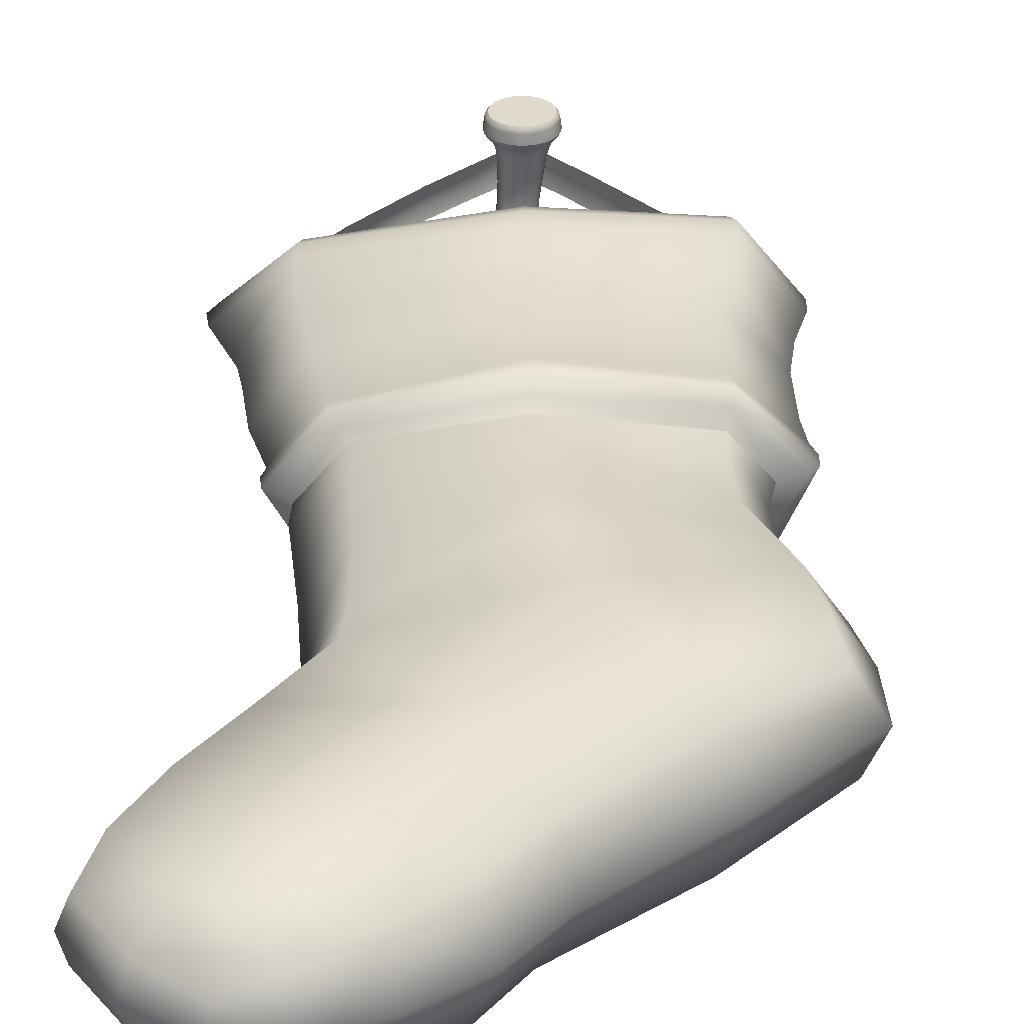
<metadata>
{"format":"obj","ext":"obj","renderer":"f3d","projection":"perspective","resolution":1024,"background":"white","views":[{"elev":33.1,"azim":2.1,"up":"+Z"}]}
</metadata>
<code>
o Noel_Sock_2020
v 2.043 8.77 1.165
v 1.748 9.466 1.081
v 0.02748 8.915 1.544
v 0.104 8.18 1.628
v 1.542 13.77 1.207
v 2.142 13.83 0.5386
v -0.3196 13.65 0.5386
v -0.3196 13.65 1.446
v 1.855 9.469 -0.0851
v 2.138 8.779 -0.1416
v 0.2908 8.103 -0.7271
v 0.03202 8.924 -0.6073
v 3.029 6.773 0.5529
v 2.649 6.752 1.174
v 1.571 5.818 1.212
v 1.801 5.655 0.4109
v 2.461 8.902 0.5446
v 2.148 9.598 0.5354
v 2.147 10.55 0.56
v 2.442 10.72 0.5473
v 1.707 10.62 1.308
v 1.66 10.47 1.162
v 1.934 10.67 -0.3534
v 1.771 10.53 -0.1952
v -0.1129 10.28 -0.5515
v -0.1139 10.43 -0.6317
v -0.1252 10.42 1.549
v -0.1471 10.22 1.463
v 2.564 11.05 0.5717
v 2.479 11.2 0.5863
v 1.668 11.07 1.422
v 1.717 10.91 1.439
v 2.069 11.2 -0.4516
v 2.119 11.05 -0.471
v -0.1474 10.79 -0.7928
v -0.1621 10.95 -0.7639
v -0.1733 10.93 1.681
v -0.1587 10.78 1.71
v 2.486 14.18 0.5614
v 2.378 14.24 0.5552
v 1.64 14.17 1.378
v 1.73 14.11 1.456
v 1.802 14.18 -0.4128
v 1.896 14.12 -0.4895
v -0.3714 13.82 -0.876
v -0.3776 13.89 -0.7914
v -0.3292 13.75 1.672
v -0.323 13.69 1.756
v 1.674 13.79 -0.248
v -0.3419 13.51 -0.5656
v 2.792 6.835 -0.06113
v 1.537 5.809 -0.3461
v 1.75 10.75 1.433
v -0.1402 10.58 1.687
v 2.573 10.85 0.57
v 2.139 10.85 -0.4538
v -0.1289 10.59 -0.7693
v 1.767 13.13 1.408
v 1.829 13.7 1.487
v -0.2839 13.27 1.779
v -0.248 12.85 1.683
v 2.406 13.19 0.5549
v 2.546 13.77 0.5631
v 1.918 13.14 -0.447
v 1.99 13.71 -0.5221
v -0.2722 12.91 -0.7792
v -0.3322 13.41 -0.899
v 1.974 13.96 -0.5364
v -0.3555 13.65 -0.915
v 2.549 14.02 0.5643
v 1.812 13.95 1.502
v -0.3071 13.52 1.795
v 1.583 14 1.278
v -0.3236 13.76 1.54
v 2.24 14.07 0.5455
v -0.3567 13.73 -0.6594
v 1.727 14.02 -0.3164
v -1.602 7.398 1.275
v -1.631 8.409 1.302
v -2.357 13.34 1.092
v -3.095 13.4 0.5386
v -1.699 8.402 -0.1808
v -1.657 7.474 -0.2499
v 0.4402 4.364 0.4708
v 0.2391 4.614 1.231
v -2.029 7.365 0.5187
v -2.153 8.41 0.5354
v -2.338 9.999 0.5757
v -1.801 10.12 1.179
v -1.887 10.22 1.253
v -2.454 10.15 0.5477
v -2.069 10.29 -0.3523
v -2.005 10.19 -0.2529
v -2.685 10.45 0.5691
v -2.036 10.51 1.353
v -2.062 10.73 1.315
v -2.64 10.61 0.5669
v -2.231 10.76 -0.4084
v -2.198 10.58 -0.4371
v -3.435 13.69 0.5753
v -2.536 13.63 1.37
v -2.458 13.7 1.293
v -3.266 13.76 0.5901
v -2.667 13.76 -0.2677
v -2.748 13.69 -0.3445
v -2.467 13.4 -0.1029
v 0.08142 4.595 -0.3488
v -1.992 10.34 1.365
v -2.657 10.26 0.5673
v -2.145 10.39 -0.4479
v -2.52 12.72 1.408
v -2.556 13.21 1.402
v -3.162 12.69 0.5549
v -3.48 13.26 0.5631
v -2.675 12.74 -0.447
v -2.764 13.27 -0.377
v -2.794 13.51 -0.3914
v -3.53 13.51 0.5643
v -2.585 13.45 1.416
v -2.399 13.55 1.176
v -3.223 13.62 0.5455
v -2.55 13.61 -0.1714
v 2.729 8.278 0.5529
v 2.3 8.145 1.24
v 2.46 7.519 1.3
v 2.943 7.607 0.5621
v 0.3707 7.53 1.484
v 0.984 6.736 1.648
v 2.384 8.159 -0.192
v 2.572 7.567 -0.2056
v 0.4416 7.638 -0.6027
v 0.9789 6.776 -0.7055
v -1.641 6.869 1.281
v -0.6765 5.701 1.462
v -3.506 3.836 0.9306
v -3.648 3.844 0.5644
v -3.037 3.041 0.5555
v -2.956 3.121 0.9484
v -1.674 6.912 -0.1439
v -0.7807 5.664 -0.4766
v -3.553 3.83 0.2272
v -2.966 3.092 0.1799
v -2.129 6.813 0.52
v -2.565 6.23 0.494
v -2.256 6.029 1.208
v -0.3336 3.818 1.303
v -0.1383 3.58 0.5095
v -1.299 5.014 1.544
v -2.126 5.951 -0.307
v -1.373 4.984 -0.5014
v -0.448 3.816 -0.3364
v -2.882 11.32 0.5524
v -2.238 11.4 1.372
v -2.423 12.18 1.39
v -3.018 12.07 0.5533
v -2.389 11.39 -0.4116
v -2.575 12.17 -0.4297
v -0.2417 12.33 -0.7372
v -0.2014 11.56 -0.7254
v 2.002 12.54 -0.4297
v 1.964 11.75 -0.4116
v 2.403 11.69 0.5665
v 2.344 12.58 0.5533
v 1.634 11.62 1.406
v 1.576 12.48 1.349
v -0.2014 11.56 1.655
v -0.2417 12.33 1.667
v -1.908 9.764 -0.2368
v -0.05654 9.855 -0.5678
v -2.354 9.724 0.5325
v -1.783 9.775 1.186
v -0.06242 9.848 1.505
v 1.667 10.05 1.123
v 2.074 10.12 0.5325
v 1.779 10.05 -0.1525
v -2.339 2.684 0.2661
v -2.292 2.624 0.55
v -2.309 2.677 0.8895
v -2.832 5.153 1.219
v -3.152 5.378 0.4711
v -3.569 4.583 0.4855
v -3.277 4.41 1.14
v -1.995 4.261 1.446
v -2.525 3.566 1.314
v -2.846 5.074 -0.1979
v -3.267 4.323 -0.02573
v -2.023 4.245 -0.343
v -2.548 3.552 -0.211
v -1.069 3.196 -0.1681
v -1.782 2.837 -0.04391
v -0.8675 2.998 0.553
v -1.589 2.657 0.5528
v -1.021 3.18 1.239
v -1.733 2.818 1.105
v 2.446 14.12 0.5272
v 2.195 14.37 0.4982
v 2.141 14.35 0.6388
v 2.39 14.1 0.6528
v 0.303 16.76 0.3209
v -0.04214 17.18 0.2577
v -0.05383 17.16 0.4195
v 0.2885 16.75 0.4645
v 1.145 15.71 0.4065
v 1.106 15.68 0.5697
v 2.377 14.11 0.3777
v 2.134 14.35 0.3583
v 1.123 15.67 0.2386
v 0.2836 16.7 0.1301
v -0.06541 17.14 0.08589
v -0.2515 17.35 0.06388
v -0.2201 17.38 0.2301
v -0.2254 17.38 0.3958
v -0.3137 17.41 0.04967
v -0.4405 17.45 0.04277
v -0.4252 17.49 0.2147
v -0.3085 17.46 0.2236
v -0.3026 17.45 0.387
v -0.4278 17.49 0.3651
v -3.367 13.64 0.4675
v -2.275 15.25 0.3555
v -2.22 15.25 0.2158
v -3.295 13.6 0.3411
v -1.515 16.4 0.2724
v -1.021 17.05 0.2149
v -1.008 17.02 0.05635
v -1.492 16.38 0.1229
v -3.317 13.63 0.6076
v -2.265 15.24 0.5345
v -1.497 16.38 0.4459
v -0.9955 17.03 0.3738
v -0.7116 17.36 0.3676
v -0.7273 17.37 0.2163
v -0.7032 17.34 0.04615
v -0.6326 17.44 0.3701
v -0.6433 17.45 0.2116
v -0.6357 17.41 0.04523
v 1.856 14.7 0.3246
v 1.906 14.73 0.4764
v 1.854 14.71 0.6214
v -0.5542 17.45 0.03125
v -0.5477 17.49 0.2086
v -0.5408 17.48 0.3601
v -3.284 13.63 0.6991
v -2.231 15.21 0.6657
v -1.467 16.33 0.5745
v -0.9738 17.01 0.4996
v -0.7019 17.35 0.4744
v -0.6257 17.44 0.4736
v -0.5362 17.48 0.4589
v -0.4295 17.49 0.4608
v -0.3104 17.44 0.4767
v -0.2396 17.36 0.4838
v -0.07465 17.15 0.505
v 0.2658 16.73 0.5484
v 1.068 15.65 0.6664
v 1.82 14.7 0.7161
v 2.106 14.34 0.7305
v 2.354 14.08 0.7349
v -0.245 17.31 -0.5038
v -0.2871 17.37 -0.5086
v -0.3061 17.37 -0.3127
v -0.2668 17.31 -0.3105
v -0.3455 17.42 -0.5154
v -0.363 17.42 -0.3157
v -0.4145 17.44 -0.5233
v -0.4318 17.45 -0.3192
v -0.4874 17.44 -0.5317
v -0.5059 17.45 -0.3229
v -0.557 17.42 -0.5397
v -0.5779 17.43 -0.3265
v -0.6164 17.38 -0.5466
v -0.6409 17.39 -0.3296
v -0.66 17.32 -0.5516
v -0.6886 17.34 -0.3318
v -0.6834 17.25 -0.5543
v -0.7164 17.27 -0.333
v -0.6844 17.18 -0.5544
v -0.7216 17.19 -0.333
v -0.6627 17.11 -0.5519
v -0.7037 17.12 -0.3319
v -0.6207 17.05 -0.5471
v -0.6644 17.06 -0.3298
v -0.5623 17 -0.5404
v -0.6075 17.01 -0.3268
v -0.4933 16.98 -0.5324
v -0.5387 16.98 -0.3232
v -0.4204 16.98 -0.524
v -0.4646 16.98 -0.3195
v -0.3508 17 -0.516
v -0.3926 17 -0.3159
v -0.2913 17.04 -0.5091
v -0.3296 17.03 -0.3129
v -0.2477 17.1 -0.5041
v -0.2819 17.09 -0.3107
v -0.2243 17.17 -0.5014
v -0.254 17.16 -0.3095
v -0.2234 17.24 -0.5013
v -0.2488 17.24 -0.3094
v -0.09928 17.33 1.051
v -0.1527 17.43 1.051
v -0.457 17.21 1.051
v -0.2359 17.51 1.051
v -0.3408 17.57 1.051
v -0.457 17.59 1.051
v -0.5733 17.57 1.051
v -0.6781 17.51 1.051
v -0.7614 17.43 1.051
v -0.8148 17.33 1.051
v -0.8332 17.21 1.051
v -0.8148 17.09 1.051
v -0.7614 16.99 1.051
v -0.6781 16.91 1.051
v -0.5733 16.85 1.051
v -0.457 16.83 1.051
v -0.3408 16.85 1.051
v -0.2359 16.91 1.051
v -0.1527 16.99 1.051
v -0.09928 17.09 1.051
v -0.08087 17.21 1.051
v -0.7125 17.56 0.8488
v -0.8086 17.47 0.8488
v -0.7947 17.46 0.9783
v -0.7023 17.55 0.9783
v -0.5913 17.62 0.8488
v -0.586 17.61 0.9783
v -0.457 17.64 0.8488
v -0.457 17.63 0.9783
v -0.3228 17.62 0.8488
v -0.3281 17.61 0.9783
v -0.2016 17.56 0.8488
v -0.2118 17.55 0.9783
v -0.1055 17.47 0.8488
v -0.1194 17.46 0.9783
v -0.04376 17.34 0.8488
v -0.06015 17.34 0.9783
v -0.02249 17.21 0.8488
v -0.03973 17.21 0.9783
v -0.04376 17.08 0.8488
v -0.06015 17.08 0.9783
v -0.1055 16.95 0.8488
v -0.1194 16.96 0.9783
v -0.2016 16.86 0.8488
v -0.2118 16.87 0.9783
v -0.3228 16.8 0.8488
v -0.3281 16.81 0.9783
v -0.457 16.78 0.8488
v -0.457 16.79 0.9783
v -0.5913 16.8 0.8488
v -0.586 16.81 0.9783
v -0.7125 16.86 0.8488
v -0.7023 16.87 0.9783
v -0.8086 16.95 0.8488
v -0.7947 16.96 0.9783
v -0.8703 17.08 0.8488
v -0.8539 17.08 0.9783
v -0.8916 17.21 0.8488
v -0.8744 17.21 0.9783
v -0.8703 17.34 0.8488
v -0.8539 17.34 0.9783
v -0.6349 17.45 0.6356
v -0.7018 17.39 0.6356
v -0.7343 17.41 0.7273
v -0.6585 17.49 0.7273
v -0.5505 17.5 0.6356
v -0.563 17.54 0.7273
v -0.457 17.51 0.6356
v -0.457 17.55 0.7273
v -0.3635 17.5 0.6356
v -0.3511 17.54 0.7273
v -0.2792 17.45 0.6356
v -0.2556 17.49 0.7273
v -0.2123 17.39 0.6356
v -0.1797 17.41 0.7273
v -0.1693 17.3 0.6356
v -0.131 17.32 0.7273
v -0.1545 17.21 0.6356
v -0.1143 17.21 0.7273
v -0.1693 17.12 0.6356
v -0.1311 17.1 0.7273
v -0.2123 17.03 0.6356
v -0.1797 17.01 0.7273
v -0.2792 16.97 0.6356
v -0.2556 16.93 0.7273
v -0.3635 16.92 0.6356
v -0.3511 16.88 0.7273
v -0.457 16.91 0.6356
v -0.457 16.87 0.7273
v -0.5505 16.92 0.6356
v -0.563 16.88 0.7273
v -0.6349 16.97 0.6356
v -0.6585 16.93 0.7273
v -0.7018 17.03 0.6356
v -0.7343 17.01 0.7273
v -0.7448 17.12 0.6356
v -0.783 17.1 0.7273
v -0.7596 17.21 0.6356
v -0.7998 17.21 0.7273
v -0.7448 17.3 0.6356
v -0.783 17.32 0.7273
v -0.6321 17.42 0.1858
v -0.6854 17.37 0.184
v -0.6857 17.37 0.313
v -0.6297 17.43 0.3143
v -0.5643 17.46 0.1854
v -0.5586 17.47 0.314
v -0.4886 17.47 0.1828
v -0.4795 17.48 0.3121
v -0.4125 17.46 0.1782
v -0.4001 17.47 0.3089
v -0.3435 17.43 0.1722
v -0.3282 17.43 0.3047
v -0.2882 17.38 0.1652
v -0.2708 17.38 0.2998
v -0.252 17.31 0.158
v -0.2335 17.31 0.2947
v -0.2386 17.23 0.1514
v -0.2199 17.23 0.29
v -0.2493 17.16 0.1458
v -0.2315 17.15 0.2861
v -0.2829 17.09 0.142
v -0.267 17.08 0.2834
v -0.3362 17.03 0.1402
v -0.3231 17.02 0.2821
v -0.404 17 0.1406
v -0.3941 16.98 0.2824
v -0.4796 16.98 0.1432
v -0.4732 16.97 0.2843
v -0.5557 16.99 0.1478
v -0.5526 16.98 0.2875
v -0.6248 17.03 0.1538
v -0.6245 17.01 0.2917
v -0.6801 17.08 0.1608
v -0.682 17.07 0.2966
v -0.7162 17.15 0.1679
v -0.7193 17.14 0.3017
v -0.7296 17.22 0.1746
v -0.7328 17.22 0.3064
v -0.719 17.3 0.1802
v -0.7212 17.3 0.3103
v -0.2177 17.54 1.017
v -0.1276 17.45 1.017
v -0.06975 17.34 1.017
v -0.04982 17.21 1.017
v -0.06975 17.08 1.017
v -0.1276 16.97 1.017
v -0.2177 16.88 1.017
v -0.3312 16.82 1.017
v -0.457 16.8 1.017
v -0.5829 16.82 1.017
v -0.6964 16.88 1.017
v -0.7865 16.97 1.017
v -0.8443 17.08 1.017
v -0.8643 17.21 1.017
v -0.8443 17.34 1.017
v -0.7865 17.45 1.017
v -0.6964 17.54 1.017
v -0.5829 17.6 1.017
v -0.457 17.62 1.017
v -0.3312 17.6 1.017
v -0.5834 17.6 0.8004
v -0.6973 17.54 0.8004
v -0.457 17.62 0.8004
v -0.3307 17.6 0.8004
v -0.2168 17.54 0.8004
v -0.1263 17.45 0.8004
v -0.06826 17.34 0.8004
v -0.04825 17.21 0.8004
v -0.06826 17.08 0.8004
v -0.1263 16.97 0.8004
v -0.2168 16.88 0.8004
v -0.3307 16.82 0.8004
v -0.457 16.8 0.8004
v -0.5834 16.82 0.8004
v -0.6973 16.88 0.8004
v -0.7878 16.97 0.8004
v -0.8458 17.08 0.8004
v -0.8658 17.21 0.8004
v -0.8458 17.34 0.8004
v -0.7878 17.45 0.8004
v -0.7097 17.35 -0.1595
v -0.7409 17.28 -0.1595
v -0.7251 17.29 -0.0393
v -0.6941 17.35 -0.03796
v -0.6589 17.41 -0.1595
v -0.6442 17.41 -0.03734
v -0.5935 17.44 -0.1595
v -0.5803 17.44 -0.03748
v -0.52 17.46 -0.1595
v -0.5085 17.46 -0.0384
v -0.4454 17.45 -0.1595
v -0.436 17.45 -0.03998
v -0.3771 17.42 -0.1595
v -0.3698 17.42 -0.04208
v -0.3218 17.37 -0.1595
v -0.3165 17.37 -0.04449
v -0.2849 17.3 -0.1595
v -0.2811 17.3 -0.04697
v -0.27 17.23 -0.1595
v -0.2672 17.23 -0.04929
v -0.2785 17.15 -0.1595
v -0.2762 17.16 -0.05121
v -0.3097 17.09 -0.1595
v -0.3071 17.09 -0.05255
v -0.3605 17.03 -0.1595
v -0.357 17.04 -0.05318
v -0.4258 16.99 -0.1595
v -0.421 17 -0.05303
v -0.4994 16.98 -0.1595
v -0.4927 16.99 -0.05211
v -0.574 16.99 -0.1595
v -0.5652 17 -0.05053
v -0.6423 17.02 -0.1595
v -0.6314 17.03 -0.04843
v -0.6976 17.07 -0.1595
v -0.6848 17.08 -0.04602
v -0.7345 17.13 -0.1595
v -0.7202 17.14 -0.04354
v -0.7494 17.21 -0.1595
v -0.734 17.21 -0.04122
v -0.2035 17.13 0.4947
v -0.2421 17.06 0.4936
v -0.3025 16.99 0.4931
v -0.3789 16.96 0.4932
v -0.4636 16.94 0.4939
v -0.5485 16.95 0.4952
v -0.6252 16.99 0.4969
v -0.6861 17.05 0.4988
v -0.7255 17.13 0.5007
v -0.7393 17.21 0.5026
v -0.7262 17.3 0.5041
v -0.6876 17.38 0.5052
v -0.6272 17.44 0.5057
v -0.5508 17.48 0.5055
v -0.4661 17.49 0.5048
v -0.3812 17.48 0.5036
v -0.3045 17.44 0.5019
v -0.2435 17.38 0.5
v -0.2042 17.3 0.498
v -0.1904 17.22 0.4962
f 1 2 3 4
f 5 6 7 8
f 9 10 11 12
f 13 14 15 16
f 17 18 2 1
f 19 20 21 22
f 23 24 25 26
f 22 21 27 28
f 29 30 31 32
f 33 34 35 36
f 32 31 37 38
f 39 40 41 42
f 43 44 45 46
f 42 41 47 48
f 6 49 50 7
f 44 43 40 39
f 34 33 30 29
f 24 23 20 19
f 10 9 18 17
f 51 13 16 52
f 53 32 38 54
f 55 29 32 53
f 56 34 29 55
f 34 56 57 35
f 58 59 60 61
f 62 63 59 58
f 64 65 63 62
f 65 64 66 67
f 44 68 69 45
f 68 44 39 70
f 70 39 42 71
f 71 42 48 72
f 41 73 74 47
f 40 75 73 41
f 46 76 77 43
f 43 77 75 40
f 78 4 3 79
f 80 8 7 81
f 82 12 11 83
f 84 16 15 85
f 86 78 79 87
f 88 89 90 91
f 92 26 25 93
f 89 28 27 90
f 94 95 96 97
f 98 36 35 99
f 95 38 37 96
f 100 101 102 103
f 104 46 45 105
f 101 48 47 102
f 81 7 50 106
f 105 100 103 104
f 99 94 97 98
f 93 88 91 92
f 83 86 87 82
f 107 52 16 84
f 108 54 38 95
f 109 108 95 94
f 110 109 94 99
f 99 35 57 110
f 111 61 60 112
f 113 111 112 114
f 115 113 114 116
f 116 67 66 115
f 105 45 69 117
f 117 118 100 105
f 118 119 101 100
f 119 72 48 101
f 102 47 74 120
f 103 102 120 121
f 46 104 122 76
f 104 103 121 122
f 123 124 125 126
f 124 127 128 125
f 129 123 126 130
f 131 129 130 132
f 127 133 134 128
f 135 136 137 138
f 139 131 132 140
f 136 141 142 137
f 133 143 144 145
f 84 85 146 147
f 134 133 145 148
f 143 139 149 144
f 139 140 150 149
f 107 84 147 151
f 91 90 108 109
f 90 27 54 108
f 21 53 54 27
f 20 55 53 21
f 23 56 55 20
f 57 56 23 26
f 110 57 26 92
f 92 91 109 110
f 152 153 154 155
f 156 152 155 157
f 157 158 159 156
f 160 161 159 158
f 162 161 160 163
f 164 162 163 165
f 166 164 165 167
f 153 166 167 154
f 114 112 119 118
f 116 114 118 117
f 117 69 67 116
f 68 65 67 69
f 63 65 68 70
f 59 63 70 71
f 60 59 71 72
f 112 60 72 119
f 168 169 12 82
f 82 87 170 168
f 87 79 171 170
f 79 3 172 171
f 2 173 172 3
f 18 174 173 2
f 9 175 174 18
f 169 175 9 12
f 85 134 148 146
f 128 134 85 15
f 125 128 15 14
f 126 125 14 13
f 130 126 13 51
f 132 130 51 52
f 140 132 52 107
f 150 140 107 151
f 137 142 176 177
f 138 137 177 178
f 143 133 78 86
f 133 127 4 78
f 124 1 4 127
f 123 17 1 124
f 129 10 17 123
f 11 10 129 131
f 83 11 131 139
f 139 143 86 83
f 179 180 181 182
f 183 179 182 184
f 180 185 186 181
f 185 187 188 186
f 187 189 190 188
f 189 191 192 190
f 191 193 194 192
f 193 183 184 194
f 182 181 136 135
f 184 182 135 138
f 181 186 141 136
f 186 188 142 141
f 188 190 176 142
f 190 192 177 176
f 192 194 178 177
f 194 184 138 178
f 155 154 111 113
f 154 167 61 111
f 165 58 61 167
f 163 62 58 165
f 160 64 62 163
f 66 64 160 158
f 115 66 158 157
f 157 155 113 115
f 97 96 153 152
f 96 37 166 153
f 37 31 164 166
f 31 30 162 164
f 30 33 161 162
f 159 161 33 36
f 156 159 36 98
f 98 97 152 156
f 170 171 89 88
f 171 172 28 89
f 173 22 28 172
f 174 19 22 173
f 175 24 19 174
f 25 24 175 169
f 93 25 169 168
f 168 170 88 93
f 148 145 179 183
f 146 148 183 193
f 147 146 193 191
f 151 147 191 189
f 187 150 151 189
f 149 150 187 185
f 144 149 185 180
f 145 144 180 179
f 76 122 106 50
f 77 76 50 49
f 75 77 49 6
f 73 75 6 5
f 74 73 5 8
f 120 74 8 80
f 121 120 80 81
f 122 121 81 106
f 195 196 197 198
f 199 200 201 202
f 203 199 202 204
f 205 206 196 195
f 207 208 199 203
f 208 209 200 199
f 209 210 211 200
f 201 200 211 212
f 213 214 215 216
f 217 216 215 218
f 219 220 221 222
f 223 224 225 226
f 220 223 226 221
f 227 228 220 219
f 228 229 223 220
f 229 230 224 223
f 230 231 232 224
f 225 224 232 233
f 231 234 235 232
f 233 232 235 236
f 237 207 203 238
f 239 238 203 204
f 206 237 238 196
f 197 196 238 239
f 214 240 241 215
f 218 215 241 242
f 234 242 241 235
f 236 235 241 240
f 210 213 216 211
f 212 211 216 217
f 243 244 228 227
f 244 245 229 228
f 245 246 230 229
f 246 247 231 230
f 247 248 234 231
f 248 249 242 234
f 250 218 242 249
f 251 217 218 250
f 252 212 217 251
f 253 201 212 252
f 202 201 253 254
f 204 202 254 255
f 256 239 204 255
f 257 197 239 256
f 198 197 257 258
f 259 260 261 262
f 260 263 264 261
f 263 265 266 264
f 265 267 268 266
f 267 269 270 268
f 269 271 272 270
f 271 273 274 272
f 273 275 276 274
f 275 277 278 276
f 277 279 280 278
f 279 281 282 280
f 281 283 284 282
f 283 285 286 284
f 285 287 288 286
f 287 289 290 288
f 289 291 292 290
f 291 293 294 292
f 293 295 296 294
f 295 297 298 296
f 297 259 262 298
f 299 300 301
f 300 302 301
f 302 303 301
f 303 304 301
f 304 305 301
f 305 306 301
f 306 307 301
f 307 308 301
f 308 309 301
f 309 310 301
f 310 311 301
f 311 312 301
f 312 313 301
f 313 314 301
f 314 315 301
f 315 316 301
f 316 317 301
f 317 318 301
f 318 319 301
f 319 299 301
f 320 321 322 323
f 324 320 323 325
f 326 324 325 327
f 328 326 327 329
f 330 328 329 331
f 332 330 331 333
f 334 332 333 335
f 336 334 335 337
f 338 336 337 339
f 340 338 339 341
f 342 340 341 343
f 344 342 343 345
f 346 344 345 347
f 348 346 347 349
f 350 348 349 351
f 352 350 351 353
f 354 352 353 355
f 356 354 355 357
f 358 356 357 359
f 321 358 359 322
f 360 361 362 363
f 364 360 363 365
f 366 364 365 367
f 368 366 367 369
f 370 368 369 371
f 372 370 371 373
f 374 372 373 375
f 376 374 375 377
f 378 376 377 379
f 380 378 379 381
f 382 380 381 383
f 384 382 383 385
f 386 384 385 387
f 388 386 387 389
f 390 388 389 391
f 392 390 391 393
f 394 392 393 395
f 396 394 395 397
f 398 396 397 399
f 361 398 399 362
f 400 401 402 403
f 404 400 403 405
f 406 404 405 407
f 408 406 407 409
f 410 408 409 411
f 412 410 411 413
f 414 412 413 415
f 416 414 415 417
f 418 416 417 419
f 420 418 419 421
f 422 420 421 423
f 424 422 423 425
f 426 424 425 427
f 428 426 427 429
f 430 428 429 431
f 432 430 431 433
f 434 432 433 435
f 436 434 435 437
f 438 436 437 439
f 401 438 439 402
f 333 331 440 441
f 335 333 441 442
f 337 335 442 443
f 339 337 443 444
f 341 339 444 445
f 343 341 445 446
f 345 343 446 447
f 347 345 447 448
f 349 347 448 449
f 351 349 449 450
f 353 351 450 451
f 355 353 451 452
f 357 355 452 453
f 359 357 453 454
f 322 359 454 455
f 323 322 455 456
f 325 323 456 457
f 327 325 457 458
f 329 327 458 459
f 331 329 459 440
f 460 461 320 324
f 462 460 324 326
f 463 462 326 328
f 464 463 328 330
f 465 464 330 332
f 466 465 332 334
f 467 466 334 336
f 468 467 336 338
f 469 468 338 340
f 470 469 340 342
f 471 470 342 344
f 472 471 344 346
f 473 472 346 348
f 474 473 348 350
f 475 474 350 352
f 476 475 352 354
f 477 476 354 356
f 478 477 356 358
f 479 478 358 321
f 461 479 321 320
f 365 363 461 460
f 367 365 460 462
f 369 367 462 463
f 371 369 463 464
f 373 371 464 465
f 375 373 465 466
f 377 375 466 467
f 379 377 467 468
f 381 379 468 469
f 383 381 469 470
f 385 383 470 471
f 387 385 471 472
f 389 387 472 473
f 391 389 473 474
f 393 391 474 475
f 395 393 475 476
f 397 395 476 477
f 399 397 477 478
f 362 399 478 479
f 363 362 479 461
f 442 441 300 299
f 443 442 299 319
f 444 443 319 318
f 445 444 318 317
f 446 445 317 316
f 447 446 316 315
f 448 447 315 314
f 449 448 314 313
f 450 449 313 312
f 451 450 312 311
f 452 451 311 310
f 453 452 310 309
f 454 453 309 308
f 455 454 308 307
f 456 455 307 306
f 457 456 306 305
f 458 457 305 304
f 459 458 304 303
f 440 459 303 302
f 441 440 302 300
f 480 481 482 483
f 484 480 483 485
f 486 484 485 487
f 488 486 487 489
f 490 488 489 491
f 492 490 491 493
f 494 492 493 495
f 496 494 495 497
f 498 496 497 499
f 500 498 499 501
f 502 500 501 503
f 504 502 503 505
f 506 504 505 507
f 508 506 507 509
f 510 508 509 511
f 512 510 511 513
f 514 512 513 515
f 516 514 515 517
f 518 516 517 519
f 481 518 519 482
f 266 268 488 490
f 264 266 490 492
f 261 264 492 494
f 262 261 494 496
f 298 262 496 498
f 296 298 498 500
f 294 296 500 502
f 292 294 502 504
f 290 292 504 506
f 288 290 506 508
f 286 288 508 510
f 284 286 510 512
f 282 284 512 514
f 280 282 514 516
f 278 280 516 518
f 276 278 518 481
f 274 276 481 480
f 272 274 480 484
f 270 272 484 486
f 268 270 486 488
f 503 501 418 420
f 505 503 420 422
f 507 505 422 424
f 509 507 424 426
f 511 509 426 428
f 513 511 428 430
f 515 513 430 432
f 517 515 432 434
f 519 517 434 436
f 482 519 436 438
f 483 482 438 401
f 485 483 401 400
f 487 485 400 404
f 489 487 404 406
f 491 489 406 408
f 493 491 408 410
f 495 493 410 412
f 497 495 412 414
f 499 497 414 416
f 501 499 416 418
f 421 419 520 521
f 423 421 521 522
f 425 423 522 523
f 427 425 523 524
f 429 427 524 525
f 431 429 525 526
f 433 431 526 527
f 435 433 527 528
f 437 435 528 529
f 439 437 529 530
f 402 439 530 531
f 403 402 531 532
f 405 403 532 533
f 407 405 533 534
f 409 407 534 535
f 411 409 535 536
f 413 411 536 537
f 415 413 537 538
f 417 415 538 539
f 419 417 539 520
f 524 523 384 386
f 525 524 386 388
f 526 525 388 390
f 527 526 390 392
f 528 527 392 394
f 529 528 394 396
f 530 529 396 398
f 531 530 398 361
f 532 531 361 360
f 533 532 360 364
f 534 533 364 366
f 535 534 366 368
f 536 535 368 370
f 537 536 370 372
f 538 537 372 374
f 539 538 374 376
f 520 539 376 378
f 521 520 378 380
f 522 521 380 382
f 523 522 382 384

</code>
